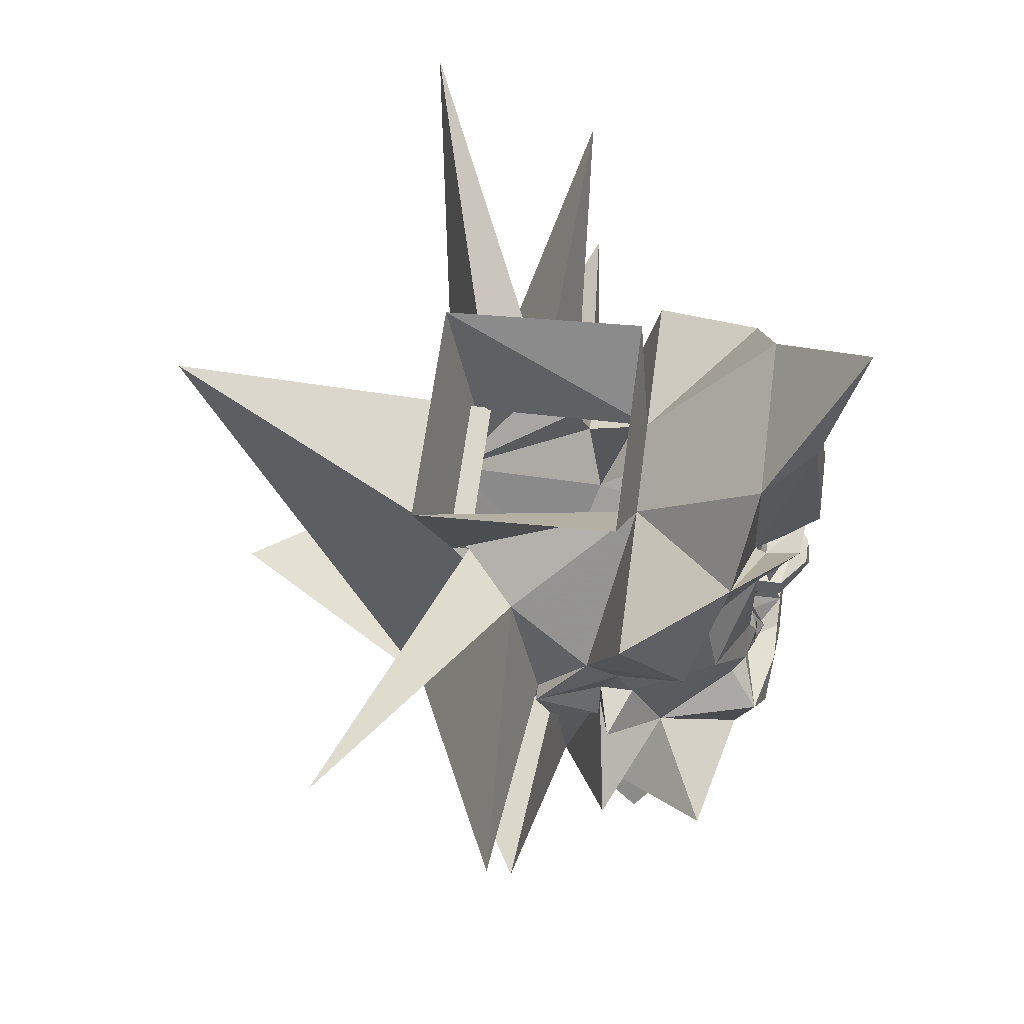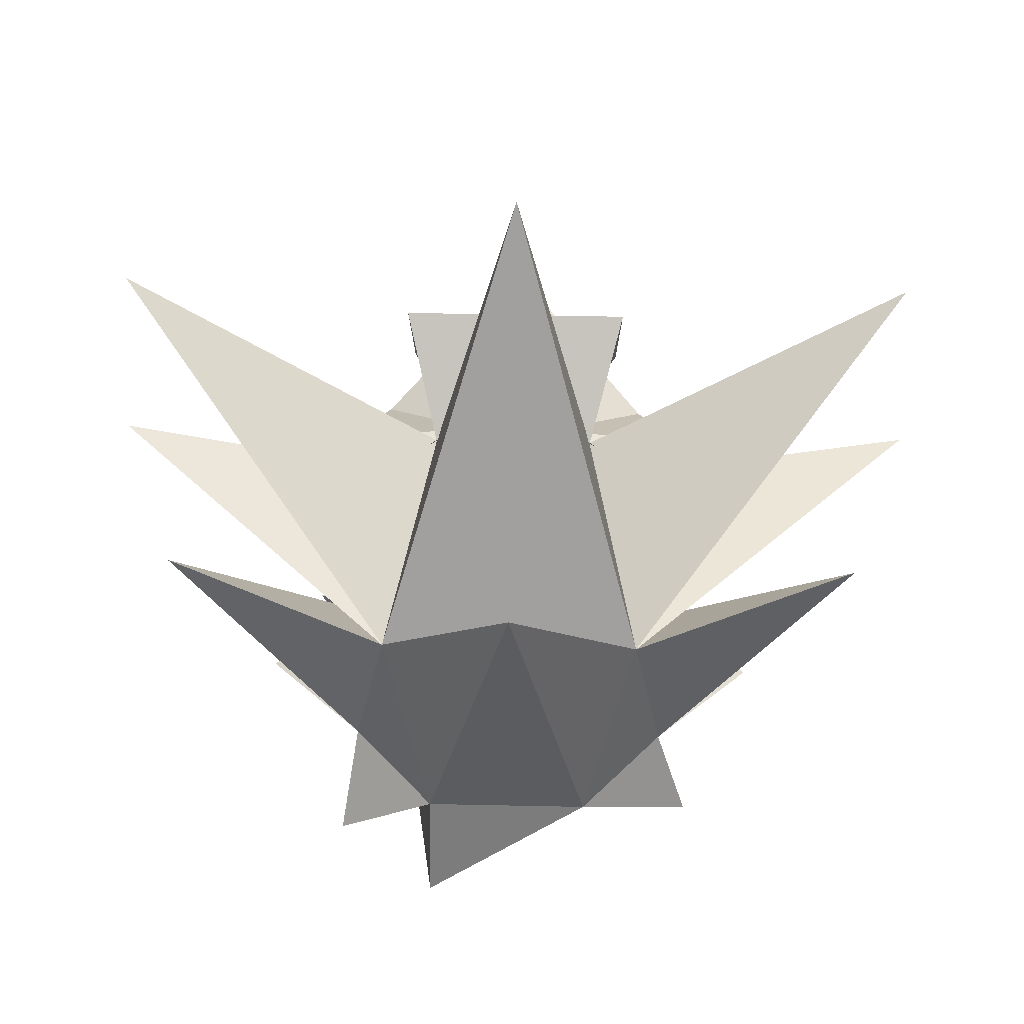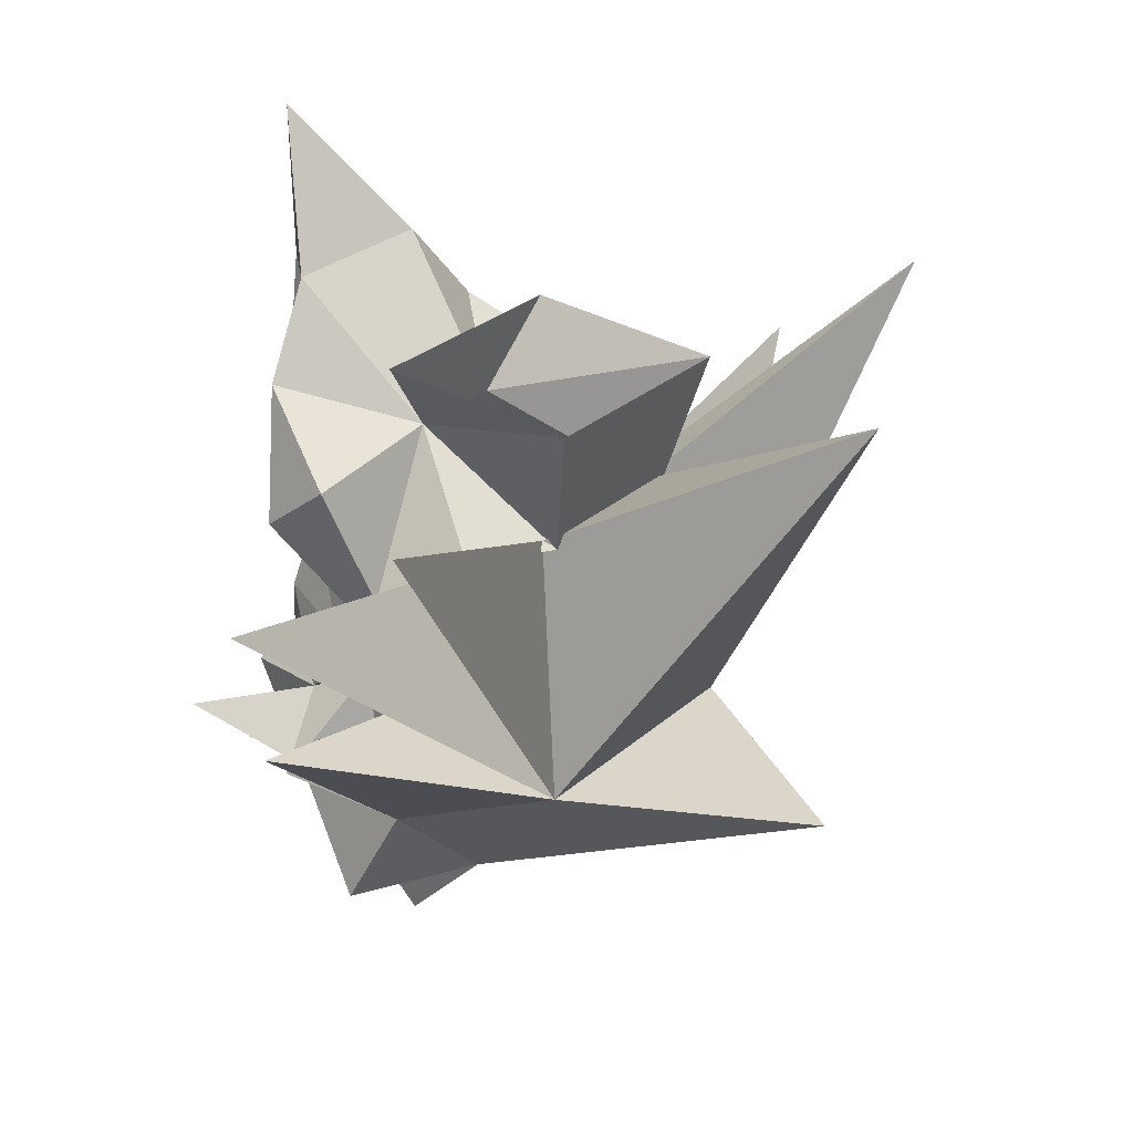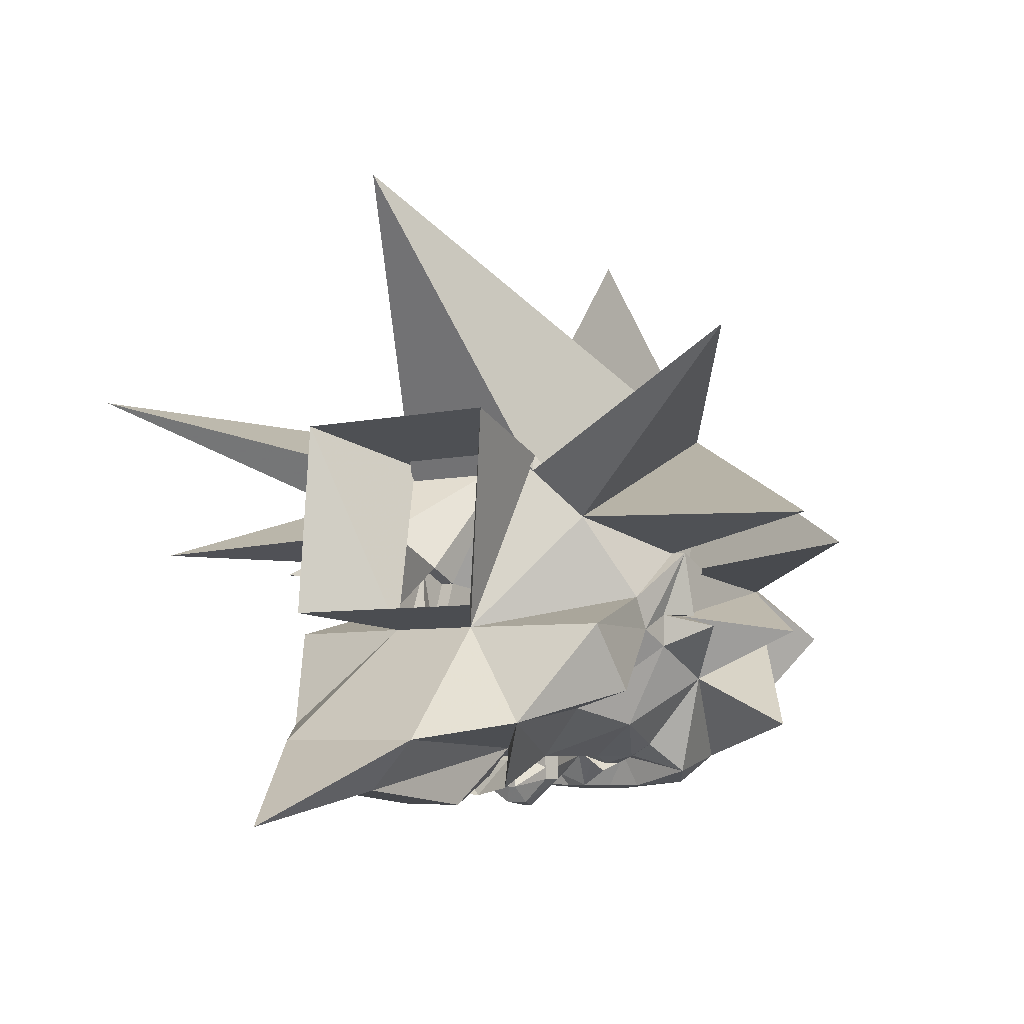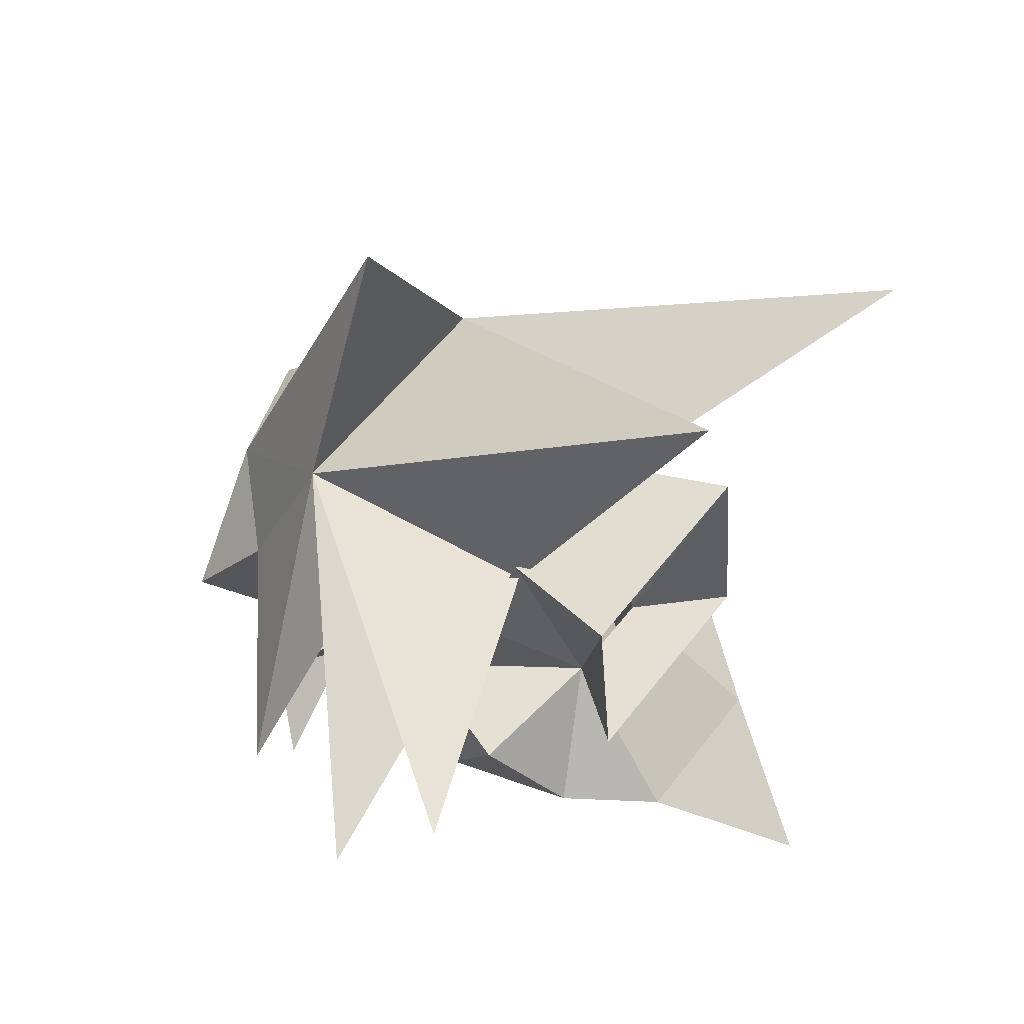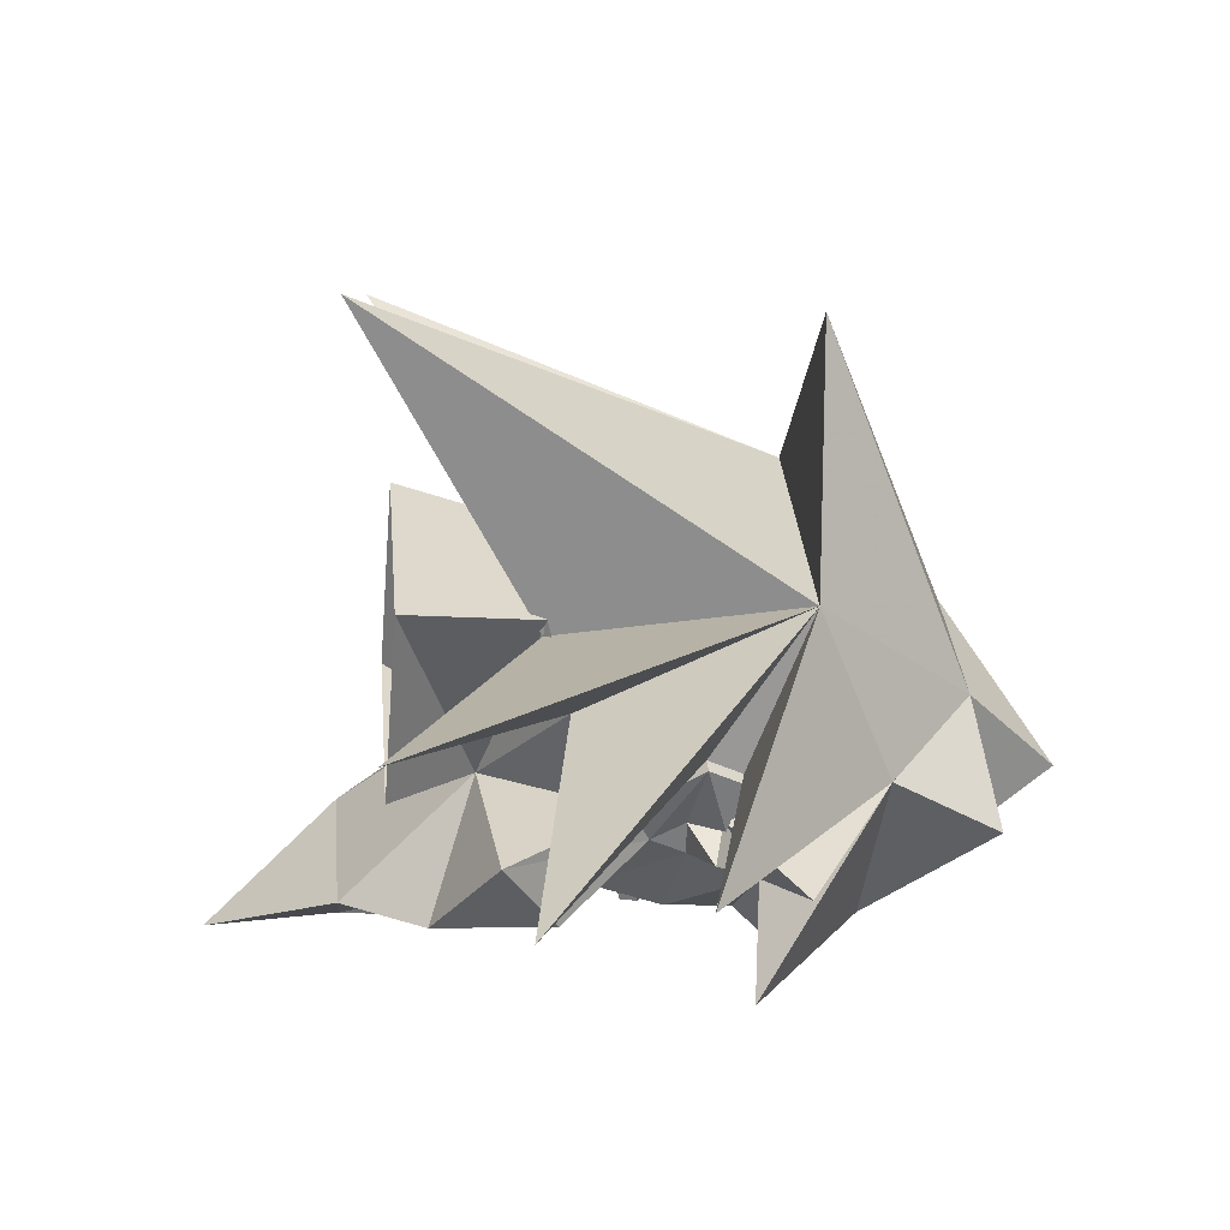
<metadata>
{"format":"obj","ext":"obj","renderer":"f3d","projection":"perspective","resolution":1024,"background":"white","views":[{"elev":63.1,"azim":97.6,"up":"+Y"},{"elev":76.1,"azim":1.1,"up":"+Z"},{"elev":26.9,"azim":-53.9,"up":"+Y"},{"elev":-5.6,"azim":-141.9,"up":"+Z"},{"elev":55.0,"azim":126.5,"up":"+Z"},{"elev":32.0,"azim":-94.8,"up":"+Z"}]}
</metadata>
<code>
o npc/king_vargas/chat
v 28 11 -32
v 12 34 -12
v 36 46 -36
v 48 18 -28
v 40 -2 -12
v 40 -10 -16
v 32 -6 -36
v 11 2 -44
v 10 14 -42
v 13 14 -41
v 9 16 -42
v 8 36 -36
v 40 2 -4
v 44 -14 8
v 40 -10 -8
v 52 -12 -11
v 40 -26 -24
v 26 -22 -41
v 22 -21 -44
v 16 -14 -44
v 12 -2 -44
v 11 2 -47
v 4 2 -44
v 3 11 -44
v 3 13 -44
v 0 16 -41
v 9 15 -41
v 0 17 -43
v -9 36 -36
v -12 34 -12
v -28 54 -8
v 28 54 -8
v 28 50 40
v 20 18 32
v 32 14 16
v 48 30 -12
v 20 66 -40
v -20 66 -40
v -36 46 -36
v -48 30 -12
v -40 2 -4
v -32 14 16
v -20 18 32
v -28 50 40
v -28 11 -32
v -48 18 -28
v -40 -2 -12
v -44 -14 8
v -40 -14 8
v -104 26 12
v -32 -38 40
v -100 54 52
v -20 19 28
v 0 58 100
v 20 19 28
v 32 -38 40
v 100 54 52
v 104 26 12
v 40 -14 8
v 44 -22 4
v 44 -18 -8
v 40 -18 -8
v 64 -34 -12
v 40 -54 0
v 68 -22 -36
v 28 -50 -44
v 32 -30 -48
v 21 -23 -44
v 12 -22 -48
v 14 -26 -46
v 7 -24 -44
v 6 -22 -44
v 4 -22 -44
v 15 -19 -46
v 13 -30 -44
v 0 -30 -52
v 0 -20 -49
v 0 -11 -54
v 9 -5 -47
v 9 -5 -44
v 12 -2 -47
v 11 2 -50
v 1 2 -52
v 3 0 -56
v -1 2 -52
v -1 2 -49
v 1 2 -49
v -4 2 -44
v -3 11 -44
v -3 13 -44
v -10 14 -42
v -9 15 -41
v -9 16 -42
v -40 -10 -16
v -40 -10 -8
v -44 -18 -8
v -44 -22 4
v -40 -22 4
v -13 14 -41
v -11 2 -44
v -32 -6 -36
v -40 -26 -24
v -52 -15 -11
v -40 -18 -8
v -16 -32 -52
v -26 -38 -51
v -32 -30 -48
v -13 -30 -44
v -7 -32 -52
v -6 -38 -53
v 0 -50 -44
v -28 -50 -44
v -27 -22 -41
v -21 -23 -44
v -14 -26 -46
v -7 -24 -44
v 6 -38 -53
v 26 -38 -51
v -20 -94 -12
v -20 -74 8
v -44 -78 -12
v -40 -54 0
v -68 -22 -36
v -64 -34 -12
v 16 -32 -52
v 7 -32 -52
v -22 -21 -44
v -15 -19 -46
v -6 -22 -44
v -4 -22 -44
v -9 -5 -47
v -1 -5 -57
v 1 -5 -57
v 12 -2 -50
v 40 -22 4
v 92 -10 8
v 10 18 -53
v 9 14 -45
v 0 16 -54
v -8 14 -45
v -11 19 -52
v -9 15 -42
v -6 19 -49
v 6 19 -49
v 8 34 -56
v 8 66 -52
v 0 98 -60
v -8 66 -52
v -8 34 -56
v 20 -74 8
v 0 -42 92
v 48 -70 -20
v -92 -10 8
v 11 -23 -46
v 11 -21 -46
v 13 -19 -46
v 17 -21 -46
v 17 -23 -46
v 15 -25 -46
v 13 -25 -46
v 12 -23 -46
v 12 -21 -46
v 13 -20 -46
v 15 -20 -46
v 16 -21 -46
v 16 -23 -46
v 15 -24 -46
v 13 -24 -46
v -13 -24 -46
v -15 -24 -46
v -16 -23 -46
v -16 -21 -46
v -15 -20 -46
v -13 -20 -46
v -12 -21 -46
v -12 -23 -46
v -13 -25 -46
v -15 -25 -46
v -17 -23 -46
v -17 -21 -46
v -13 -19 -46
v -11 -21 -46
v -11 -23 -46
v -12 -22 -48
v -11 2 -47
v -12 -2 -47
v -12 -2 -44
v -16 -14 -44
v -9 -5 -44
v -12 -2 -50
v -3 0 -56
v -11 2 -50
f 1 2 3
f 1 3 4
f 1 4 5
f 1 5 6
f 1 6 7
f 1 7 8
f 1 8 9
f 1 9 10
f 1 10 11
f 1 11 12
f 1 12 2
f 1 2 5
f 5 2 13
f 5 13 14
f 5 14 15
f 5 15 15
f 5 15 6
f 6 15 16
f 6 16 17
f 6 17 7
f 7 17 18
f 7 18 19
f 7 19 20
f 7 20 8
f 8 20 21
f 8 21 22
f 8 22 23
f 8 23 24
f 8 24 9
f 9 24 25
f 9 25 26
f 9 26 27
f 9 27 10
f 10 27 11
f 11 27 26
f 11 26 28
f 11 28 12
f 12 28 29
f 12 29 2
f 2 29 30
f 2 30 31
f 2 31 32
f 2 32 33
f 2 33 34
f 2 34 35
f 2 35 13
f 2 13 36
f 2 36 3
f 2 3 37
f 2 37 30
f 30 37 38
f 30 38 39
f 30 39 40
f 30 40 41
f 30 41 42
f 30 42 43
f 30 43 44
f 30 44 31
f 39 30 45
f 39 45 46
f 39 46 40
f 40 46 47
f 40 47 41
f 41 47 48
f 41 48 49
f 41 49 42
f 42 49 50
f 42 50 51
f 42 51 52
f 42 52 53
f 53 52 51
f 53 51 54
f 53 54 55
f 55 54 56
f 55 56 57
f 55 57 35
f 35 57 56
f 35 56 58
f 35 58 59
f 35 59 13
f 13 59 14
f 14 59 60
f 14 60 61
f 14 61 15
f 15 61 62
f 15 62 15
f 15 62 16
f 16 62 17
f 17 62 63
f 17 63 64
f 17 64 65
f 17 65 66
f 17 66 67
f 17 67 18
f 18 67 68
f 18 68 19
f 19 68 69
f 69 68 70
f 69 70 71
f 69 71 72
f 72 71 73
f 72 73 20
f 72 20 74
f 72 74 71
f 71 74 70
f 71 70 75
f 71 75 76
f 71 76 73
f 73 76 77
f 73 77 78
f 73 78 79
f 73 79 80
f 73 80 20
f 20 80 21
f 21 80 81
f 21 81 22
f 22 81 82
f 22 82 83
f 83 82 84
f 83 84 85
f 83 85 86
f 83 86 87
f 87 86 88
f 87 88 23
f 23 88 89
f 23 89 24
f 24 89 90
f 24 90 25
f 25 90 26
f 26 90 91
f 26 91 92
f 26 92 93
f 26 93 28
f 28 93 29
f 29 93 45
f 29 45 30
f 30 45 47
f 30 47 41
f 47 46 45
f 47 45 94
f 47 94 95
f 47 95 48
f 48 95 96
f 48 96 97
f 48 97 49
f 49 97 98
f 49 98 51
f 49 51 50
f 4 36 13
f 4 13 5
f 3 36 4
f 92 91 99
f 92 99 93
f 93 99 45
f 45 99 91
f 45 91 100
f 45 100 101
f 45 101 94
f 94 101 102
f 94 102 103
f 94 103 95
f 95 103 104
f 95 104 95
f 95 95 47
f 89 88 100
f 89 100 91
f 89 91 90
f 105 106 107
f 105 107 108
f 105 108 109
f 105 109 110
f 105 110 106
f 106 110 111
f 106 111 112
f 106 112 107
f 107 112 102
f 107 102 113
f 107 113 114
f 107 114 108
f 108 114 115
f 108 115 116
f 108 116 76
f 108 76 109
f 109 76 110
f 110 76 117
f 110 117 111
f 111 117 118
f 111 118 66
f 111 66 119
f 111 119 112
f 112 119 120
f 112 120 121
f 112 121 122
f 112 122 123
f 112 123 102
f 102 123 122
f 102 122 124
f 102 124 104
f 102 104 103
f 67 118 125
f 67 125 75
f 67 75 68
f 68 75 70
f 68 70 19
f 19 70 74
f 19 74 20
f 125 118 117
f 125 117 126
f 125 126 75
f 75 126 76
f 76 126 117
f 118 67 66
f 113 102 101
f 113 101 127
f 113 127 114
f 114 127 128
f 114 128 115
f 115 128 129
f 115 129 116
f 116 129 130
f 116 130 76
f 76 130 77
f 77 130 78
f 78 130 131
f 78 131 132
f 78 132 133
f 78 133 79
f 79 133 134
f 79 134 81
f 79 81 80
f 135 62 61
f 135 61 60
f 135 60 59
f 135 59 56
f 135 56 136
f 135 136 64
f 135 64 62
f 62 64 63
f 104 96 95
f 104 95 94
f 96 104 98
f 96 98 97
f 34 33 44
f 34 44 43
f 3 137 138
f 3 138 11
f 3 11 1
f 3 1 8
f 3 8 137
f 137 8 139
f 137 139 138
f 138 139 140
f 140 139 141
f 140 141 39
f 140 39 142
f 142 39 45
f 45 39 100
f 100 39 141
f 100 141 139
f 100 139 8
f 143 28 93
f 28 143 144
f 28 144 11
f 11 144 145
f 11 145 146
f 11 146 37
f 11 37 3
f 38 37 147
f 38 147 148
f 38 148 142
f 38 142 39
f 2 1 3
f 39 45 30
f 144 143 149
f 144 149 145
f 145 149 148
f 145 148 146
f 146 148 147
f 146 147 37
f 142 148 149
f 142 149 143
f 64 66 65
f 66 64 150
f 66 150 119
f 119 150 120
f 120 150 151
f 120 151 51
f 120 51 122
f 120 122 121
f 122 120 112
f 136 56 64
f 64 56 150
f 64 150 152
f 64 152 66
f 66 152 150
f 58 56 59
f 124 122 104
f 104 122 98
f 98 122 153
f 98 153 51
f 51 153 122
f 151 56 51
f 51 56 54
f 151 150 56
f 62 6 15
f 154 155 156
f 154 156 74
f 154 74 157
f 154 157 158
f 154 158 159
f 154 159 160
f 161 162 163
f 161 163 164
f 161 164 165
f 161 165 166
f 161 166 167
f 161 167 168
f 169 170 171
f 169 171 172
f 169 172 173
f 169 173 174
f 169 174 175
f 169 175 176
f 177 178 179
f 177 179 180
f 177 180 128
f 177 128 181
f 177 181 182
f 177 182 183
f 115 114 184
f 115 184 116
f 116 184 129
f 114 127 184
f 185 100 88
f 100 185 186
f 100 186 187
f 100 187 188
f 100 188 101
f 101 188 127
f 127 188 128
f 128 188 129
f 129 188 130
f 130 188 189
f 130 189 131
f 131 189 187
f 131 187 186
f 131 186 132
f 132 186 190
f 132 190 191
f 132 191 133
f 133 191 84
f 133 84 134
f 134 84 82
f 134 82 81
f 185 85 192
f 185 192 186
f 186 192 190
f 190 192 191
f 191 192 85
f 191 85 84
f 187 189 188

</code>
